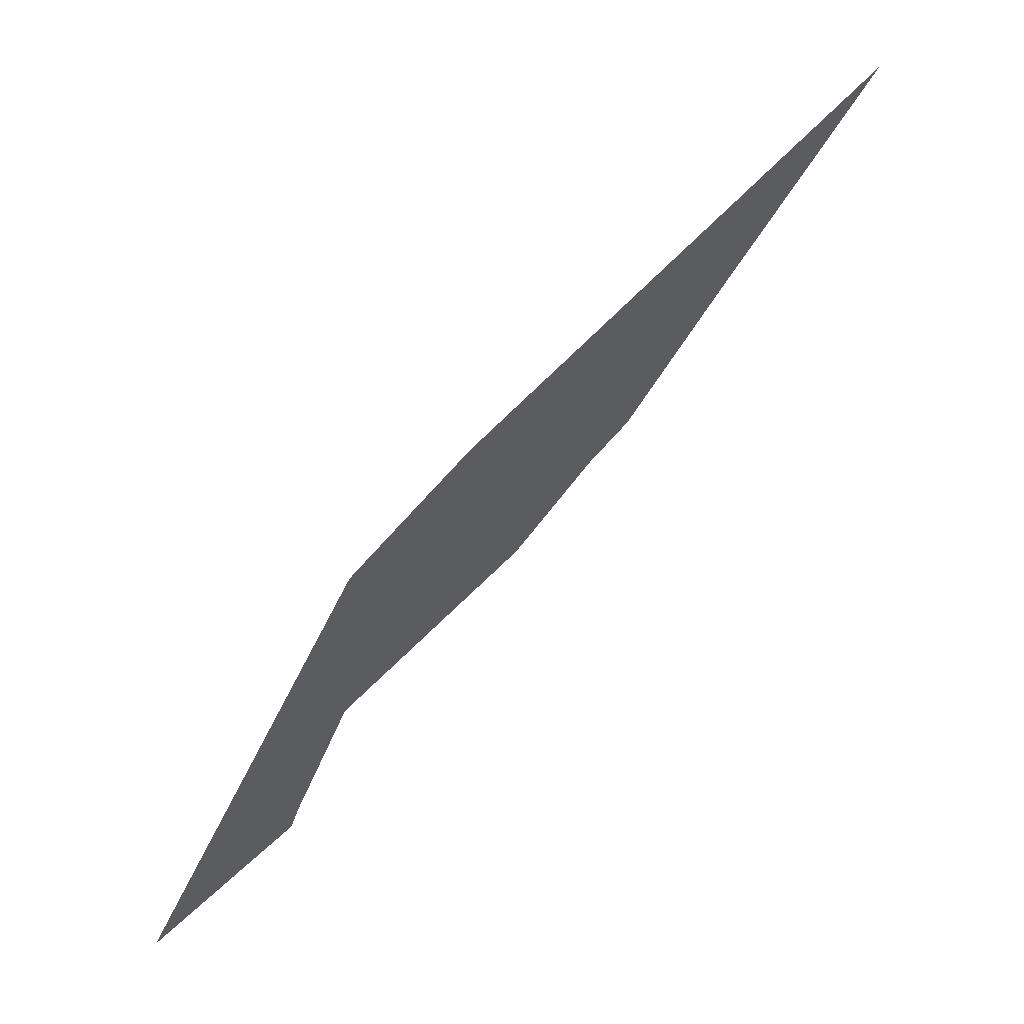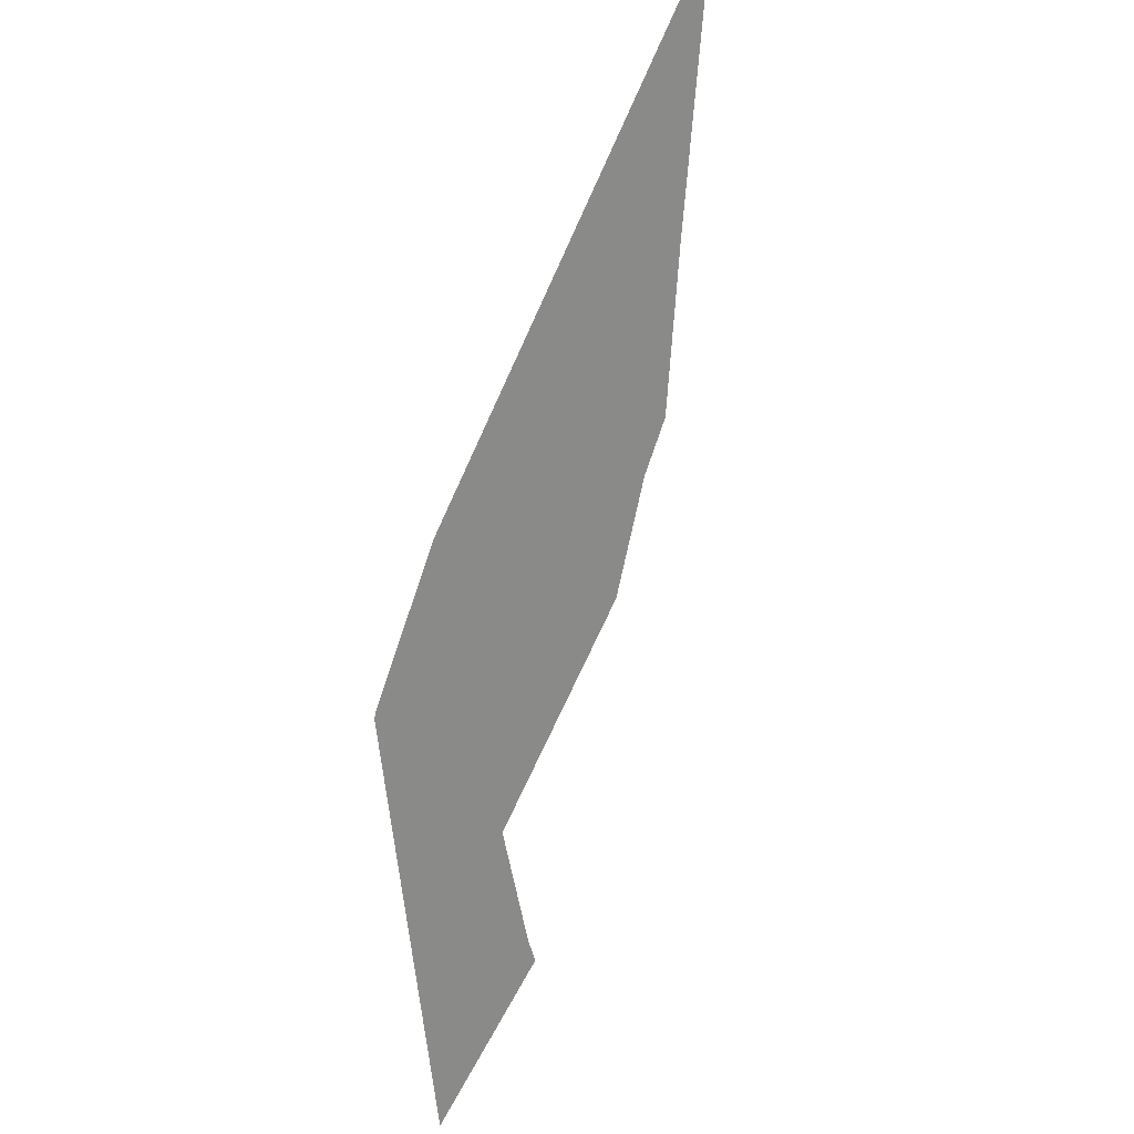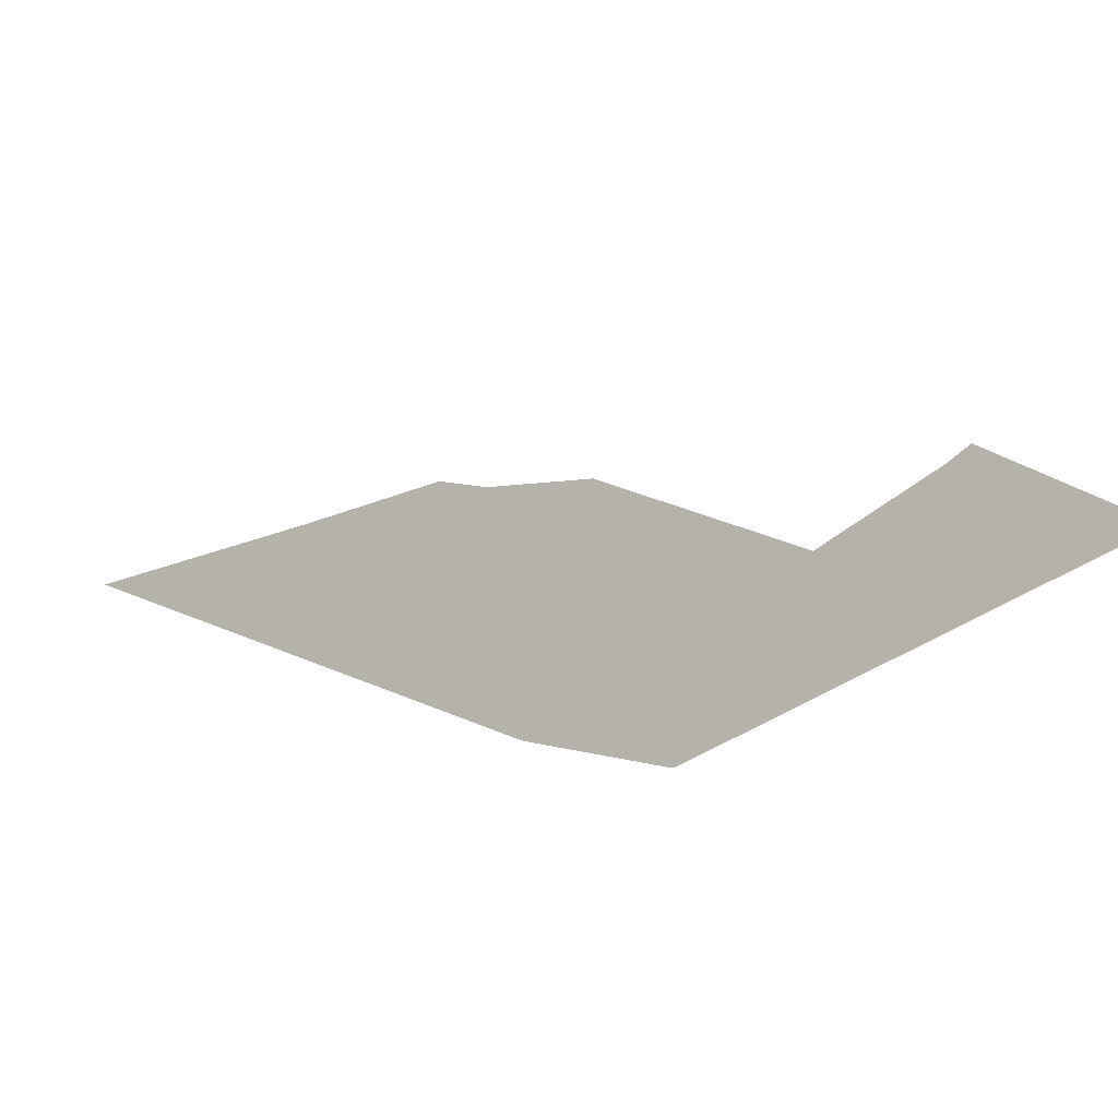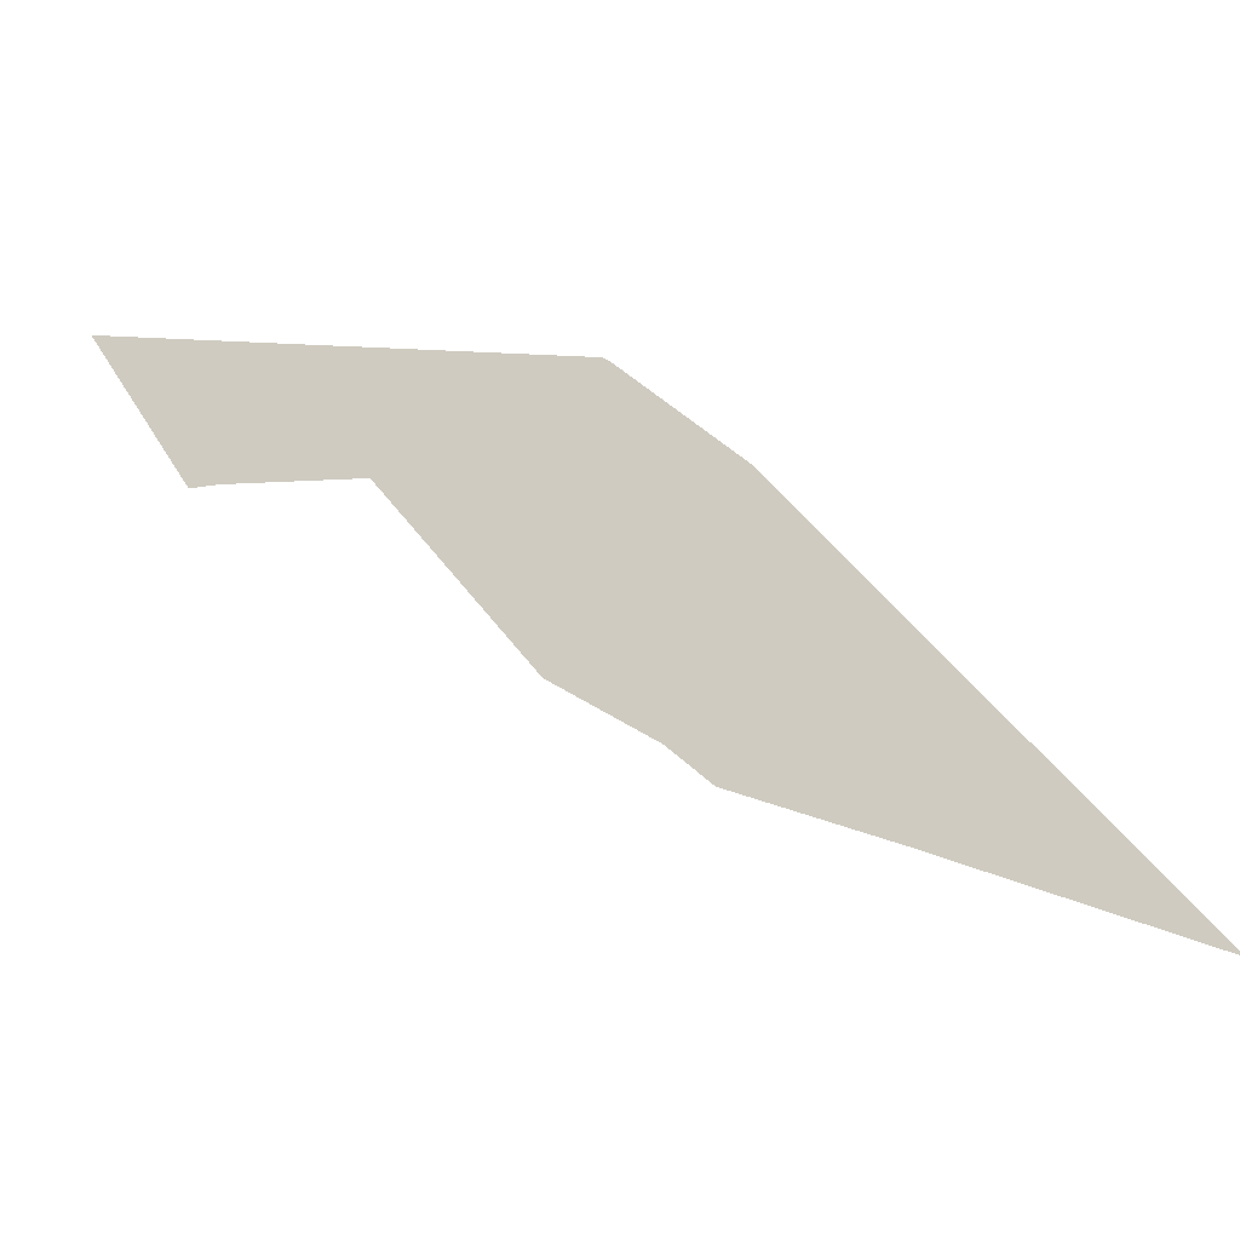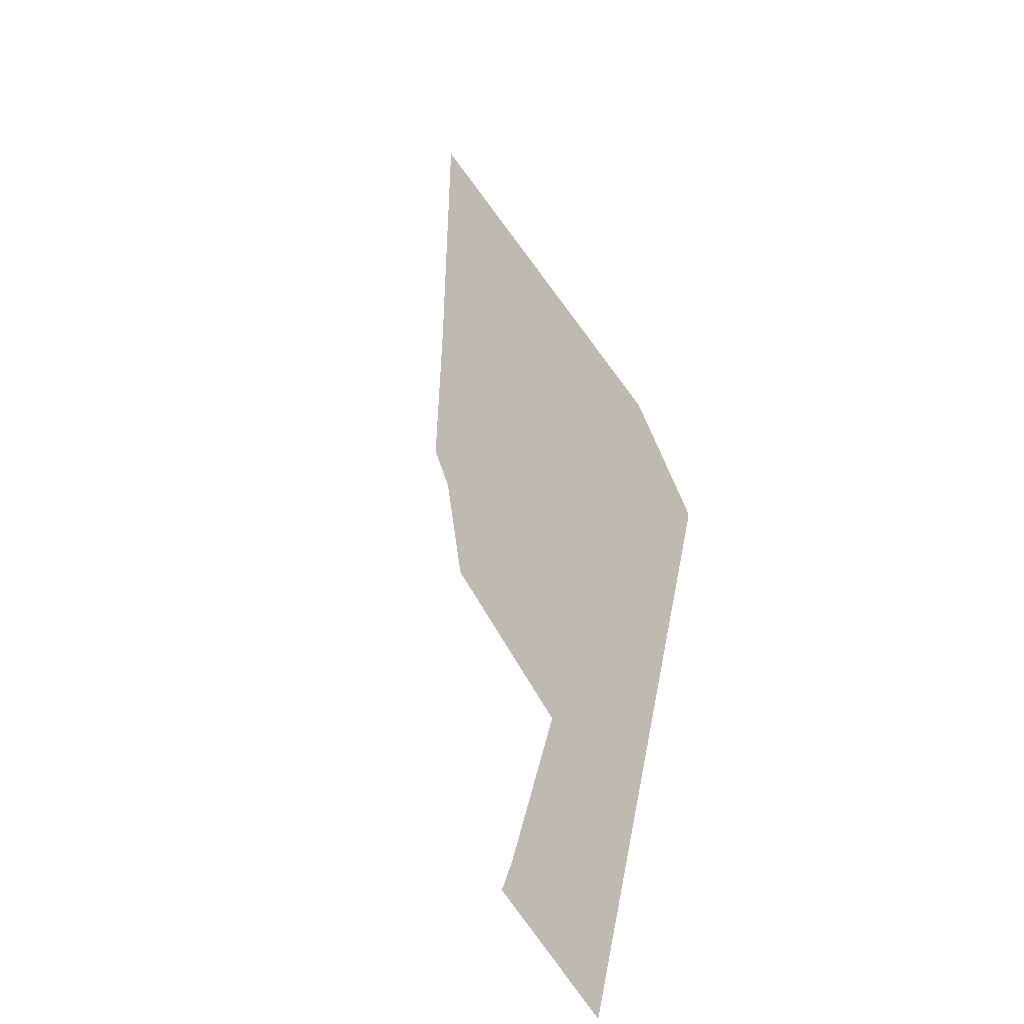
<metadata>
{"format":"obj","ext":"obj","renderer":"f3d","projection":"perspective","resolution":1024,"background":"white","views":[{"elev":-45.3,"azim":78.0,"up":"+Y"},{"elev":-44.4,"azim":110.8,"up":"+Y"},{"elev":-69.6,"azim":-129.1,"up":"+Y"},{"elev":-62.2,"azim":18.8,"up":"+Z"},{"elev":78.2,"azim":-63.2,"up":"+Z"}]}
</metadata>
<code>
v 23 34.6 34.8
v 23.31 34.74 34.65
v 23.8 34.98 34.42
v 23.21 34.2 35.2
v 23 34 35.4
v 23 34 35.4
v 22.99 33.99 35.41
v 22.01 33.72 35.67
v 22.15 33.99 35.41
v 22.21 34 35.4
v 22.21 34 35.4
v 22.5 34.06 35.34
v 22.74 34.4 35
v 22.93 34.53 34.87
f 2 1 4
f 2 4 3
f 5 13 12
f 14 4 1
f 13 5 4
f 7 6 5
f 12 7 5
f 9 8 10
f 11 10 8
f 4 14 13
f 12 11 8
f 7 12 8

</code>
